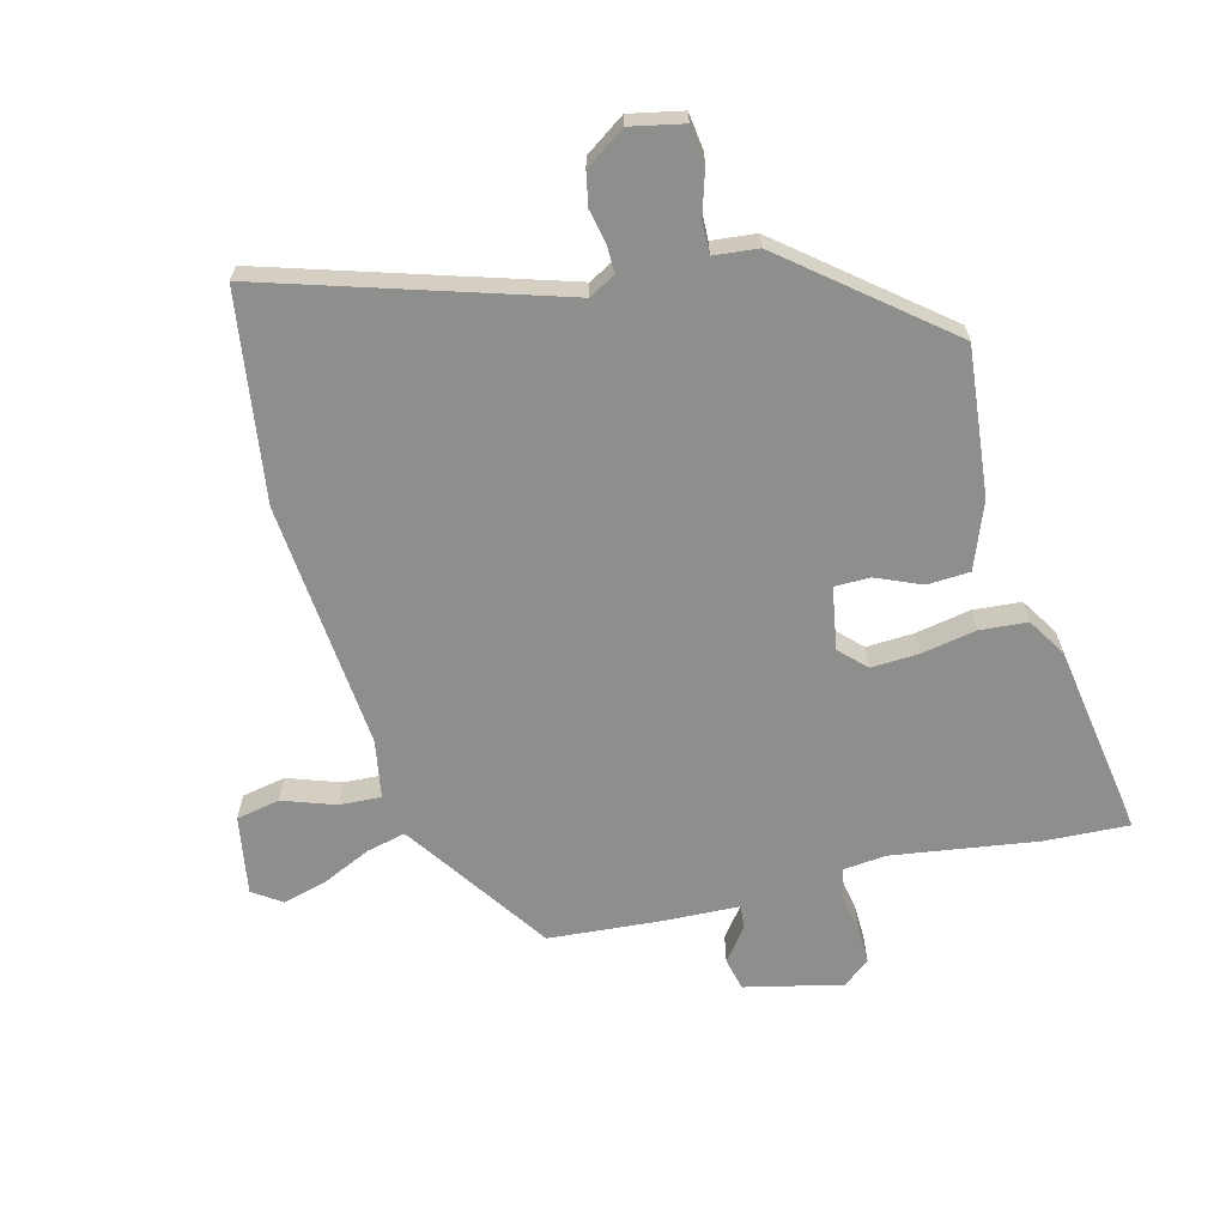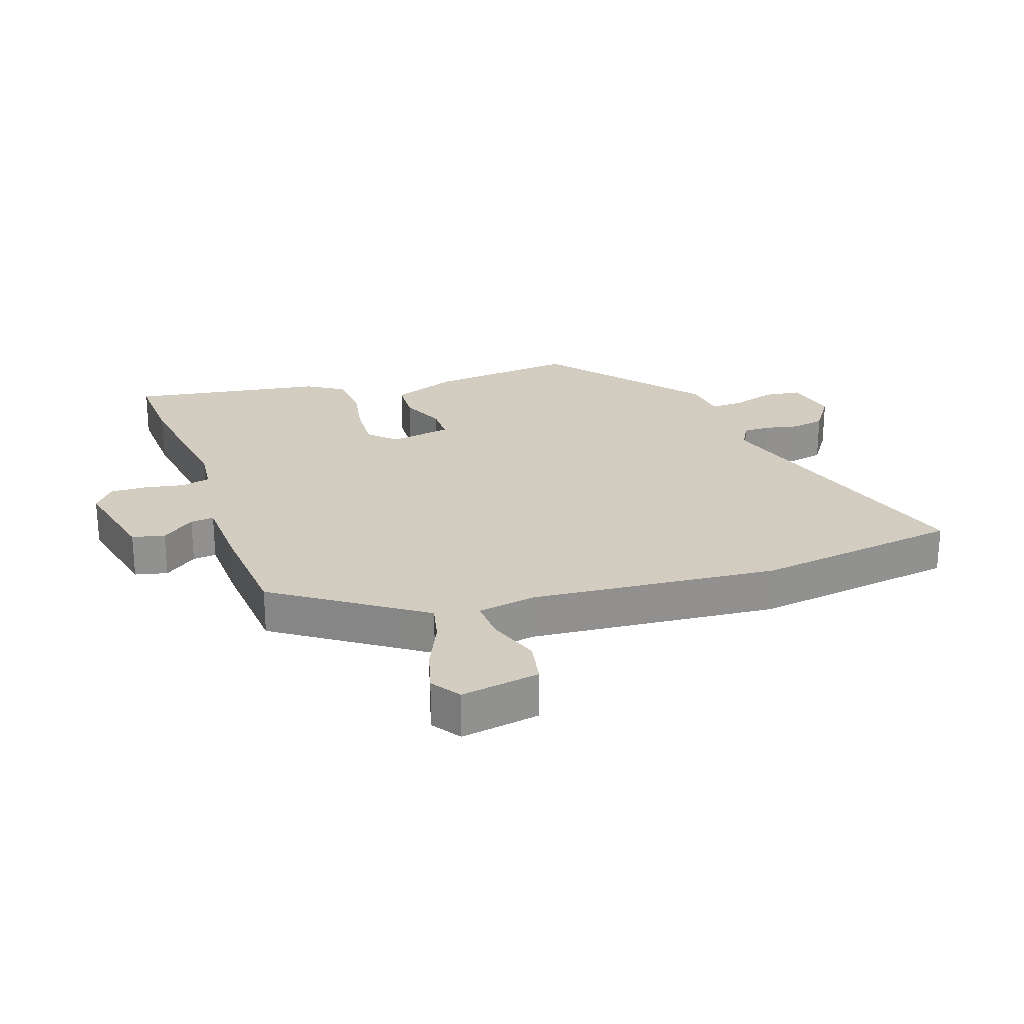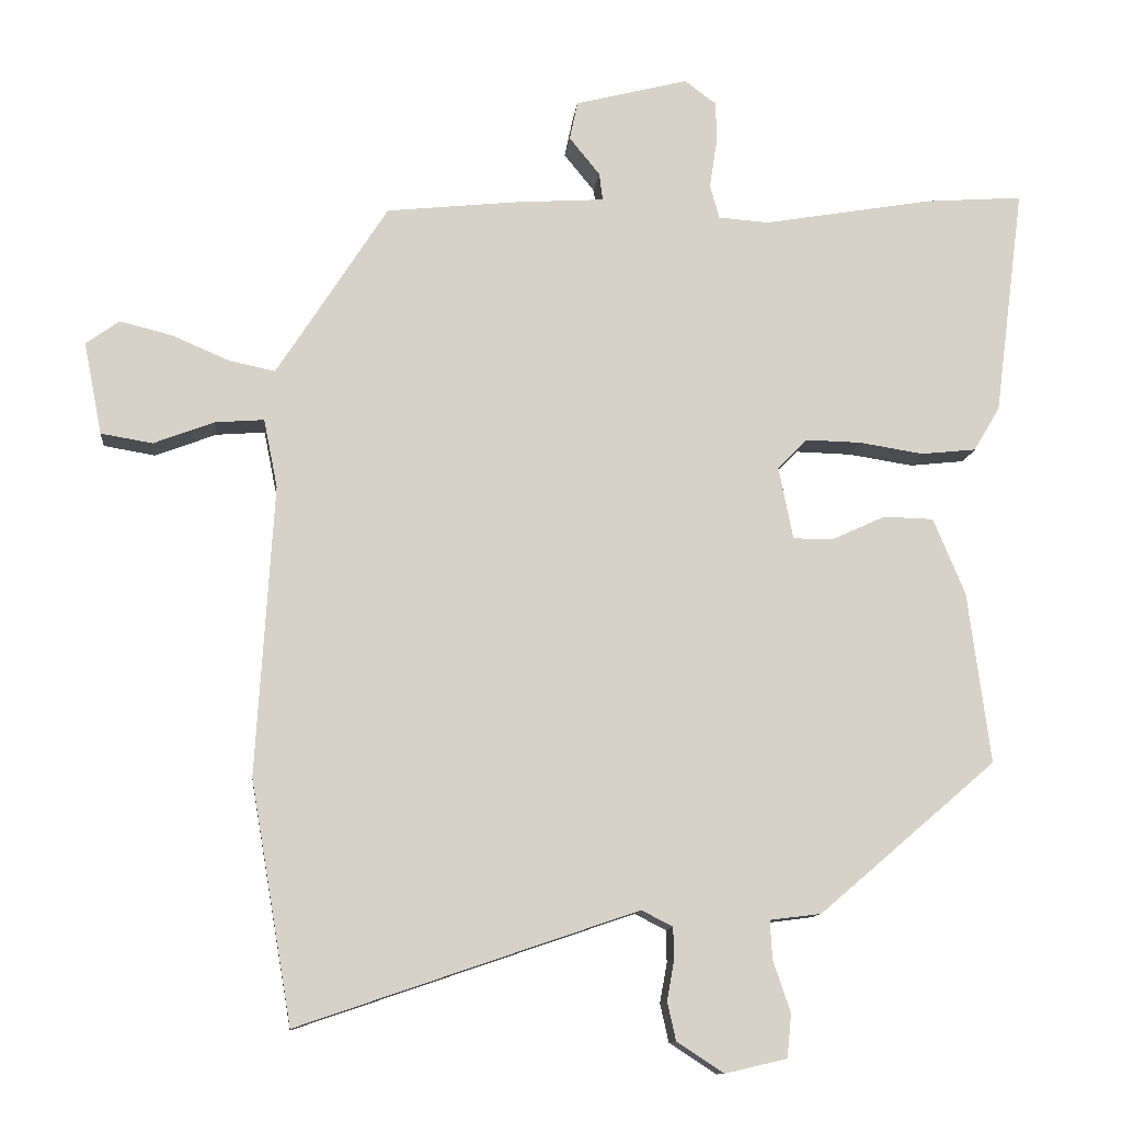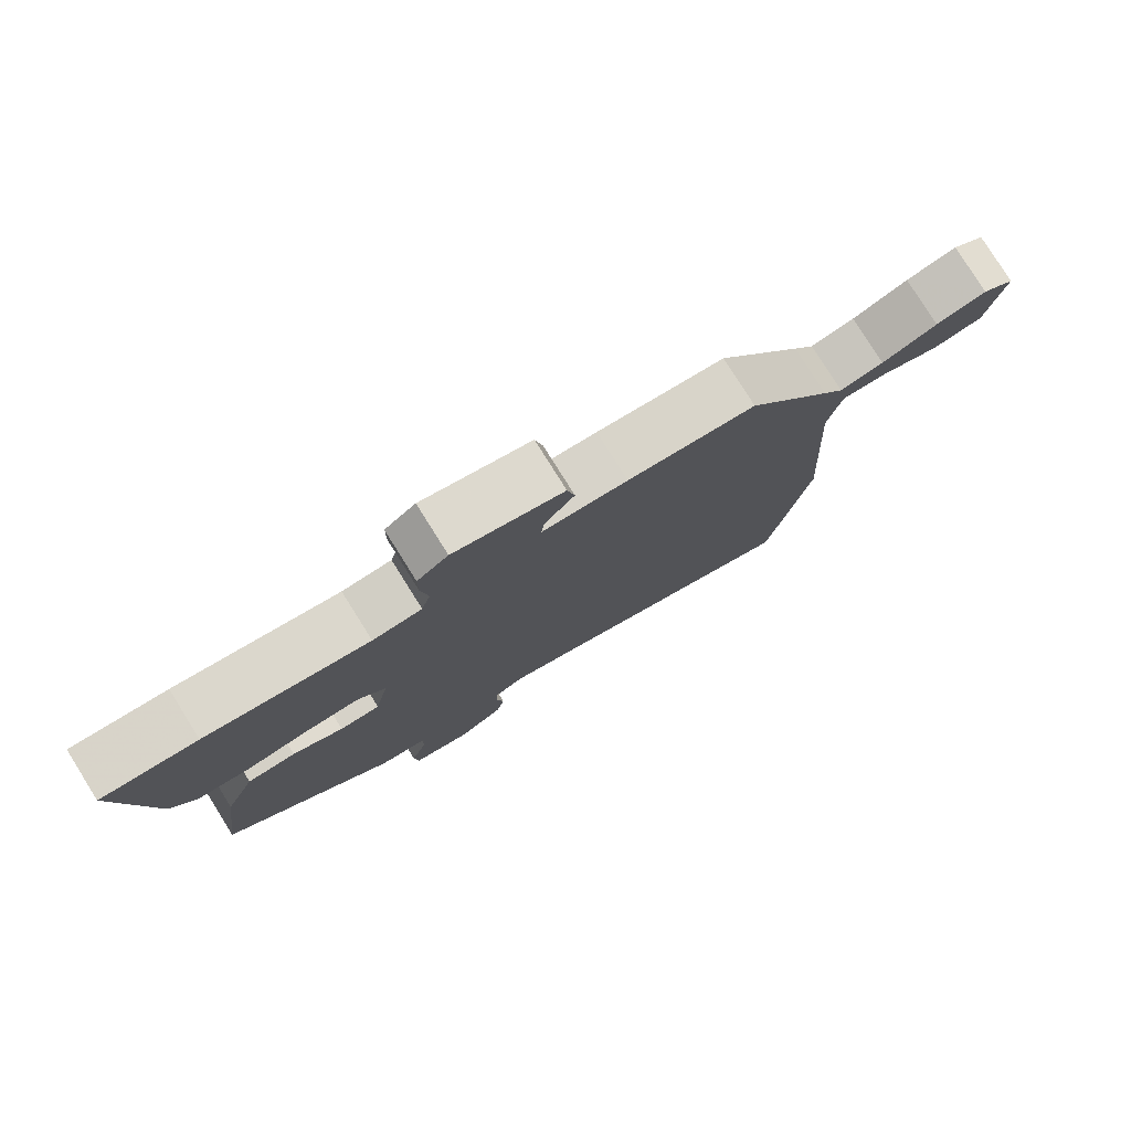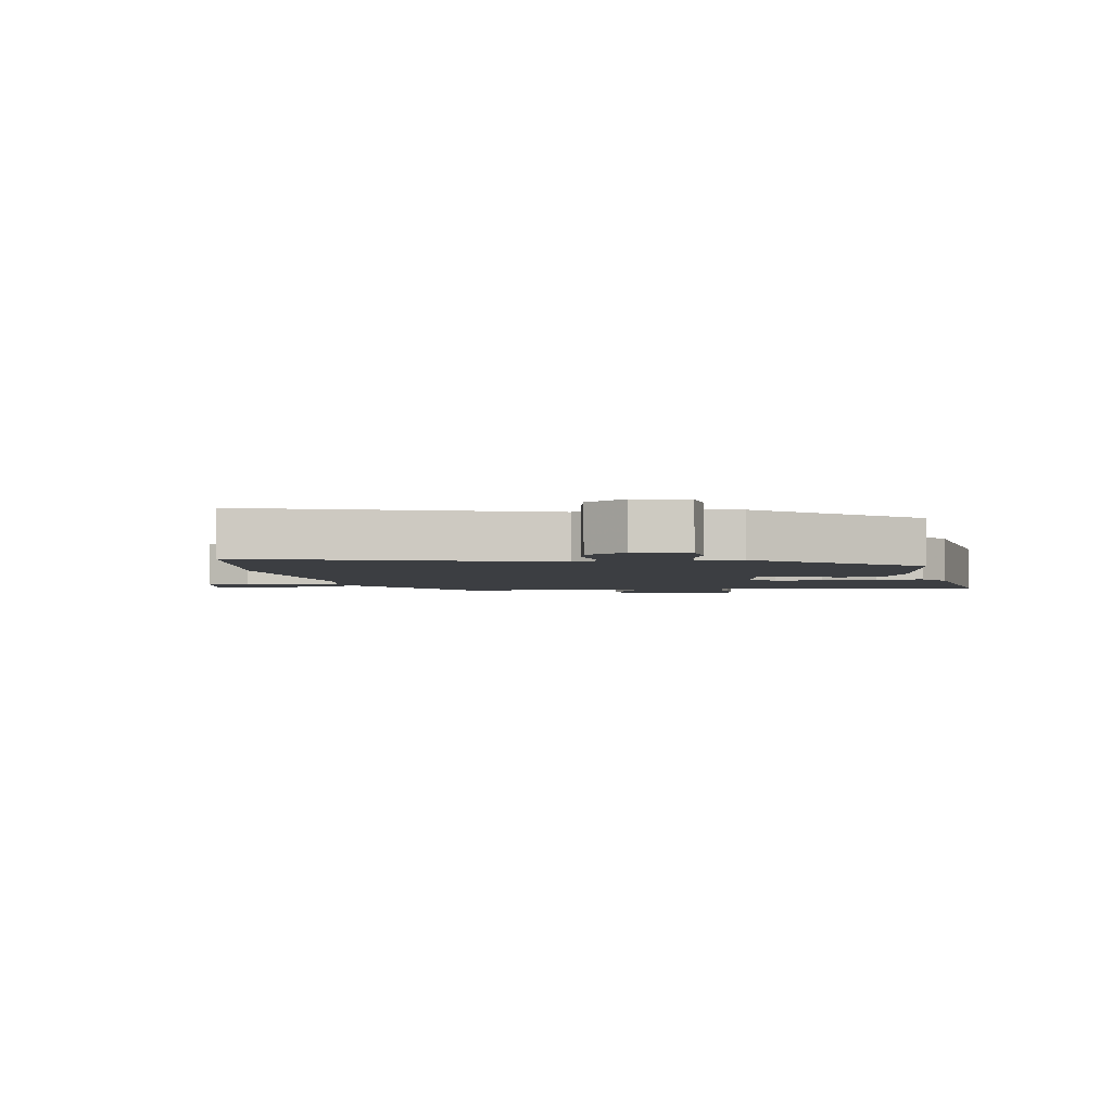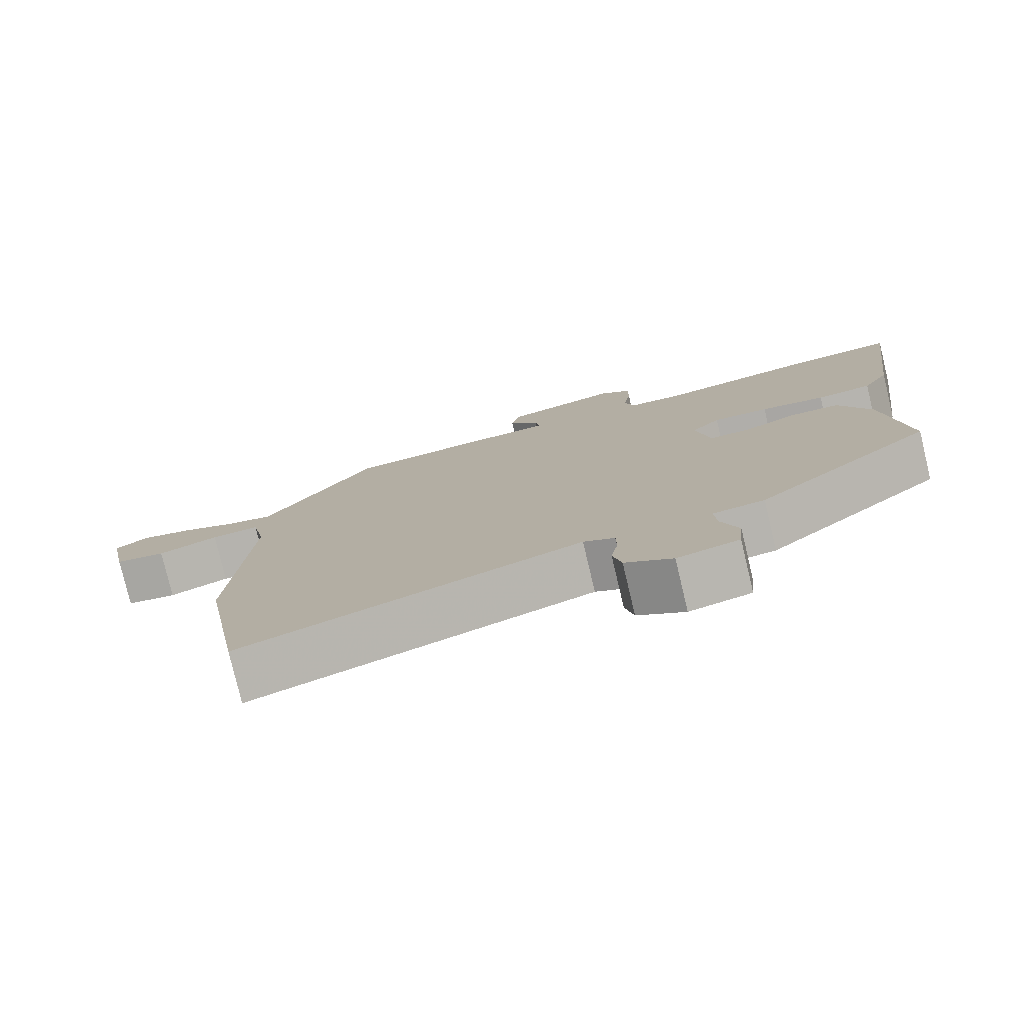
<metadata>
{"format":"obj","ext":"obj","renderer":"f3d","projection":"perspective","resolution":1024,"background":"white","views":[{"elev":-64.8,"azim":-164.0,"up":"+Y"},{"elev":24.4,"azim":72.6,"up":"+Y"},{"elev":-11.6,"azim":174.2,"up":"+Z"},{"elev":79.1,"azim":-32.1,"up":"+Z"},{"elev":-3.1,"azim":-170.2,"up":"+Y"},{"elev":-78.5,"azim":-166.6,"up":"+Z"}]}
</metadata>
<code>
v 0.355 0.07 0.453
v 0.478 0.07 0.261
v 0.508 0.07 0.215
v 0.571 0.07 0.228
v 0.65 0.07 0.262
v 0.722 0.07 0.28
v 0.768 0.07 0.247
v 0.743 0.07 0.12
v 0.672 0.07 0.108
v 0.588 0.07 0.14
v 0.521 0.07 0.145
v 0.502 0.07 0.051
v 0.526 0.07 -0.349
v 0.469 0.07 -0.681
v 0.002 0.07 -0.522
v -0.041 0.07 -0.544
v -0.042 0.07 -0.588
v -0.032 0.07 -0.643
v -0.044 0.07 -0.696
v -0.109 0.07 -0.738
v -0.194 0.07 -0.718
v -0.2 0.07 -0.658
v -0.176 0.07 -0.587
v -0.173 0.07 -0.534
v -0.244 0.07 -0.525
v -0.488 0.07 -0.316
v -0.457 0.07 -0.079
v -0.413 0.07 0.026
v -0.344 0.07 0.028
v -0.272 0.07 -0.005
v -0.215 0.07 -0.006
v -0.195 0.07 0.094
v -0.235 0.07 0.136
v -0.312 0.07 0.134
v -0.401 0.07 0.12
v -0.477 0.07 0.128
v -0.513 0.07 0.189
v -0.554 0.07 0.504
v -0.418 0.07 0.494
v -0.186 0.07 0.454
v -0.116 0.07 0.459
v -0.103 0.07 0.506
v -0.113 0.07 0.57
v -0.113 0.07 0.63
v -0.069 0.07 0.663
v 0.087 0.07 0.623
v 0.098 0.07 0.57
v 0.056 0.07 0.518
v 0.051 0.07 0.48
v 0.173 0.07 0.472
v 0.355 0 0.453
v 0.478 0 0.261
v 0.508 0 0.215
v 0.571 0 0.228
v 0.65 0 0.262
v 0.722 0 0.28
v 0.768 0 0.247
v 0.743 0 0.12
v 0.672 0 0.108
v 0.588 0 0.14
v 0.521 0 0.145
v 0.502 0 0.051
v 0.526 0 -0.349
v 0.469 0 -0.681
v 0.002 0 -0.522
v -0.041 0 -0.544
v -0.042 0 -0.588
v -0.032 0 -0.643
v -0.044 0 -0.696
v -0.109 0 -0.738
v -0.194 0 -0.718
v -0.2 0 -0.658
v -0.176 0 -0.587
v -0.173 0 -0.534
v -0.244 0 -0.525
v -0.488 0 -0.316
v -0.457 0 -0.079
v -0.413 0 0.026
v -0.344 0 0.028
v -0.272 0 -0.005
v -0.215 0 -0.006
v -0.195 0 0.094
v -0.235 0 0.136
v -0.312 0 0.134
v -0.401 0 0.12
v -0.477 0 0.128
v -0.513 0 0.189
v -0.554 0 0.504
v -0.418 0 0.494
v -0.186 0 0.454
v -0.116 0 0.459
v -0.103 0 0.506
v -0.113 0 0.57
v -0.113 0 0.63
v -0.069 0 0.663
v 0.087 0 0.623
v 0.098 0 0.57
v 0.056 0 0.518
v 0.051 0 0.48
v 0.173 0 0.472
f 49 50 1 2
f 45 46 47 48
f 45 48 49
f 42 43 44 45
f 42 45 49
f 41 42 49 2
f 37 38 39 40
f 34 35 36 37
f 33 34 37 40
f 32 33 40 41
f 27 28 29 30
f 27 30 31
f 24 25 26 27
f 24 27 31
f 20 21 22 23
f 20 23 24
f 17 18 19 20
f 16 17 20 24
f 15 16 24 31
f 12 13 14 15
f 11 12 15 31
f 7 8 9 10
f 7 10 11
f 4 5 6 7
f 3 4 7 11
f 11 31 32 41
f 2 3 11 41
f 52 51 100 99
f 98 97 96 95
f 99 98 95
f 95 94 93 92
f 99 95 92
f 52 99 92 91
f 90 89 88 87
f 87 86 85 84
f 90 87 84 83
f 91 90 83 82
f 80 79 78 77
f 81 80 77
f 77 76 75 74
f 81 77 74
f 73 72 71 70
f 74 73 70
f 70 69 68 67
f 74 70 67 66
f 81 74 66 65
f 65 64 63 62
f 81 65 62 61
f 60 59 58 57
f 61 60 57
f 57 56 55 54
f 61 57 54 53
f 91 82 81 61
f 91 61 53 52
f 1 51 52 2
f 2 52 53 3
f 3 53 54 4
f 4 54 55 5
f 5 55 56 6
f 6 56 57 7
f 7 57 58 8
f 8 58 59 9
f 9 59 60 10
f 10 60 61 11
f 11 61 62 12
f 12 62 63 13
f 13 63 64 14
f 14 64 65 15
f 15 65 66 16
f 16 66 67 17
f 17 67 68 18
f 18 68 69 19
f 19 69 70 20
f 20 70 71 21
f 21 71 72 22
f 22 72 73 23
f 23 73 74 24
f 24 74 75 25
f 25 75 76 26
f 26 76 77 27
f 27 77 78 28
f 28 78 79 29
f 29 79 80 30
f 30 80 81 31
f 31 81 82 32
f 32 82 83 33
f 33 83 84 34
f 34 84 85 35
f 35 85 86 36
f 36 86 87 37
f 37 87 88 38
f 38 88 89 39
f 39 89 90 40
f 40 90 91 41
f 41 91 92 42
f 42 92 93 43
f 43 93 94 44
f 44 94 95 45
f 45 95 96 46
f 46 96 97 47
f 47 97 98 48
f 48 98 99 49
f 49 99 100 50
f 50 100 51 1

</code>
